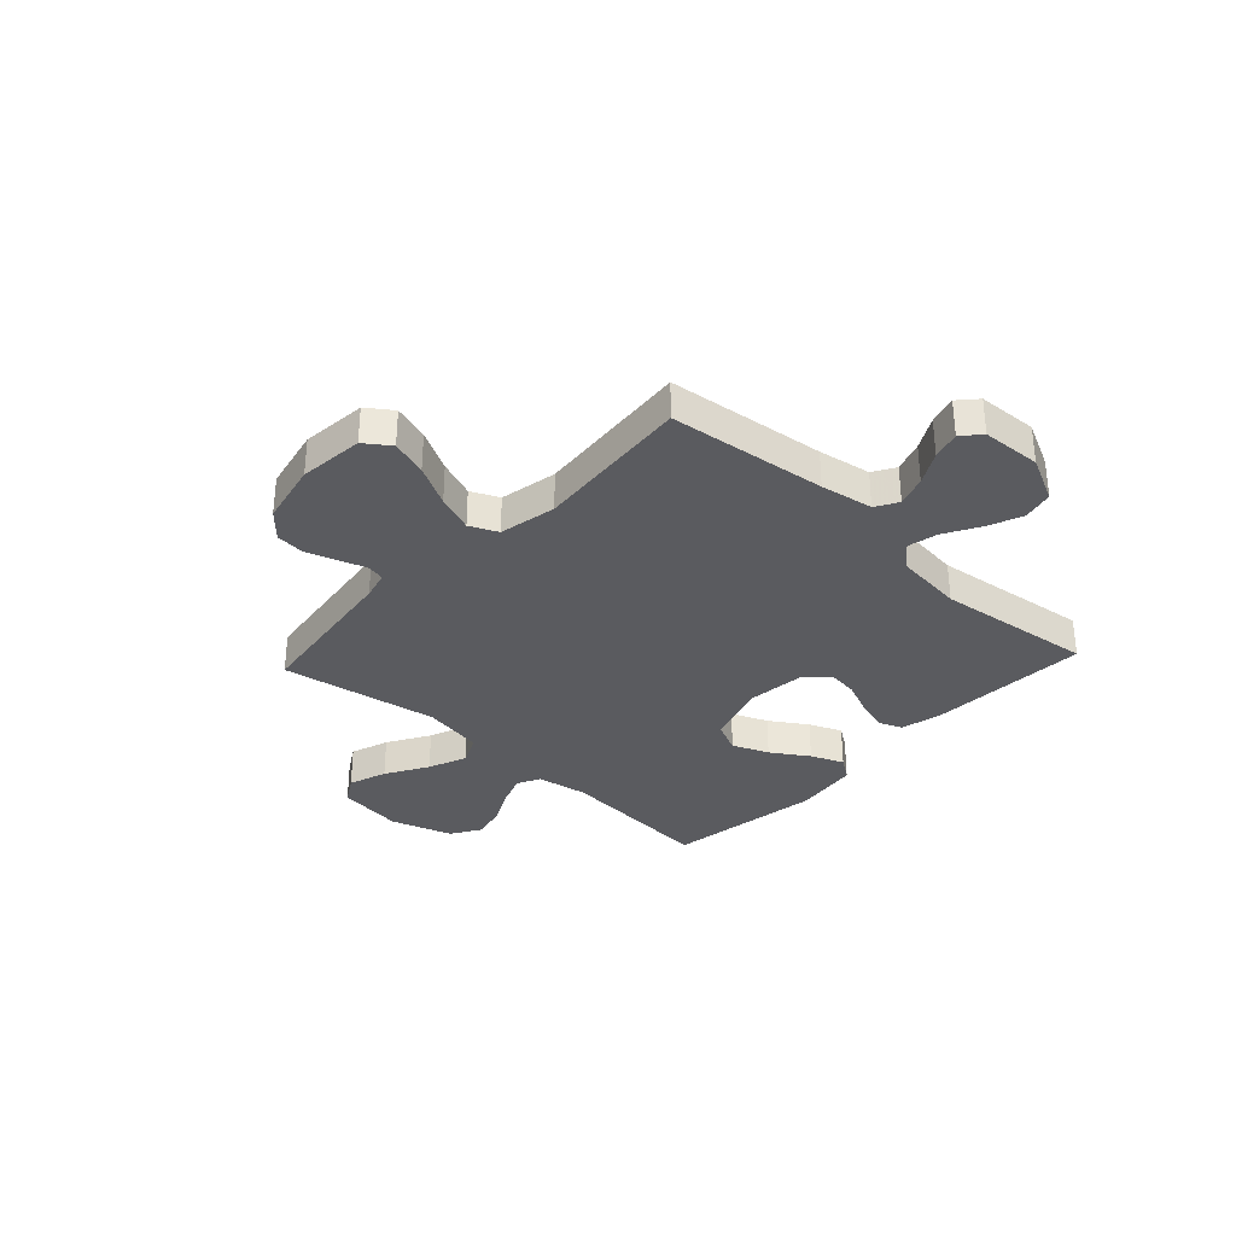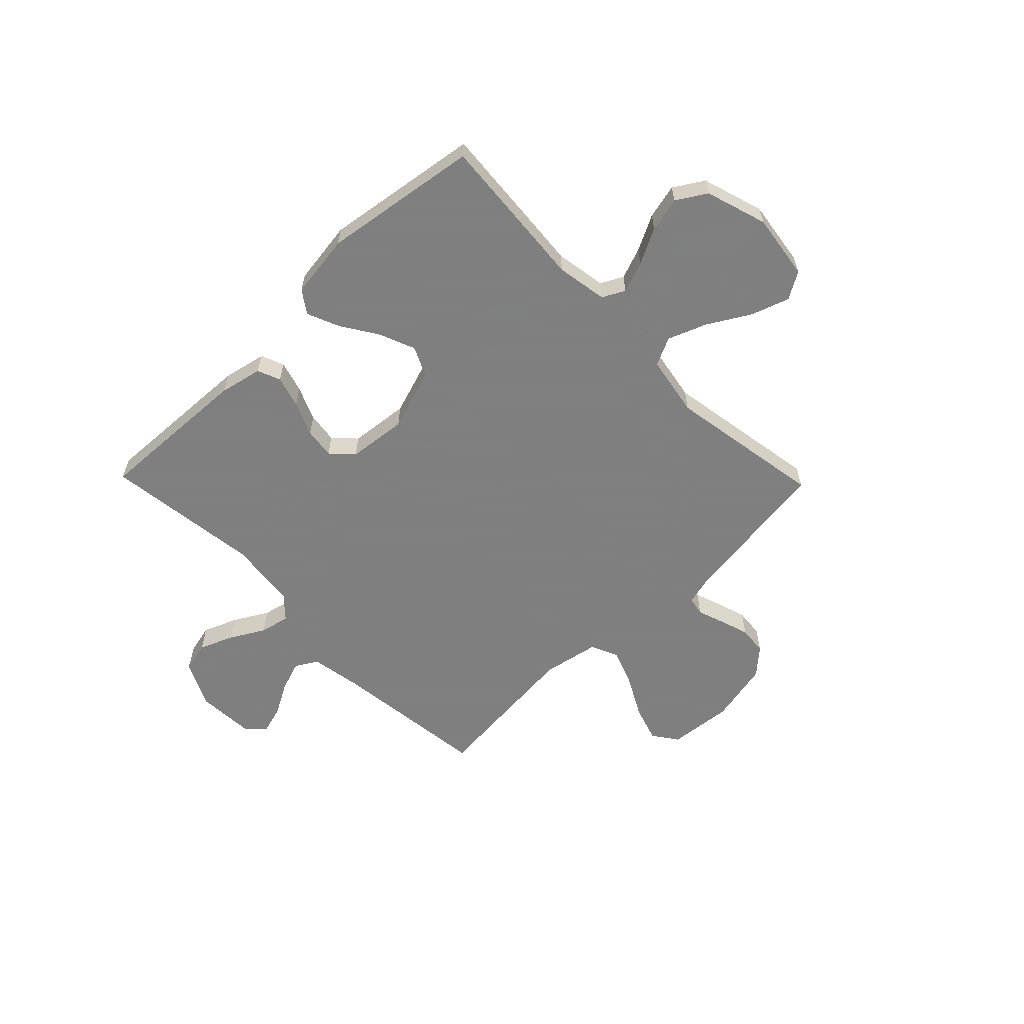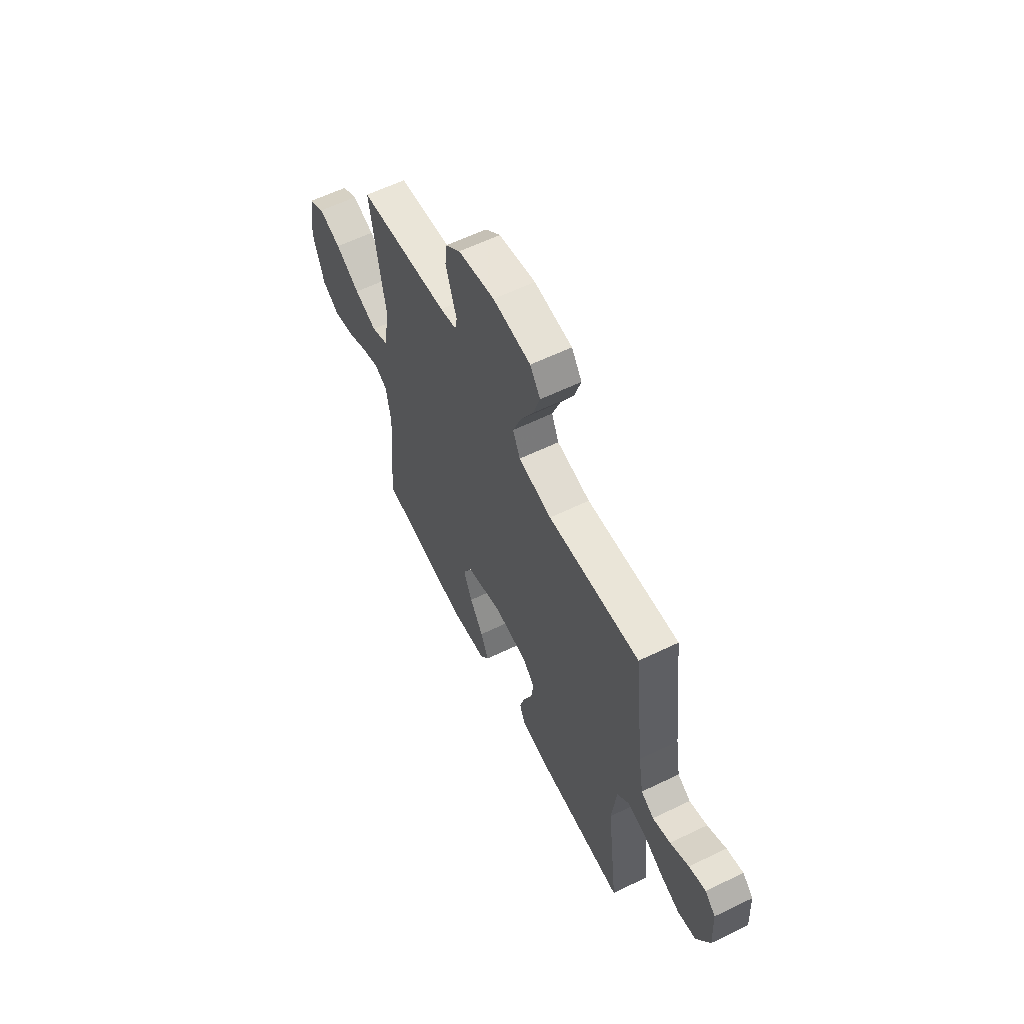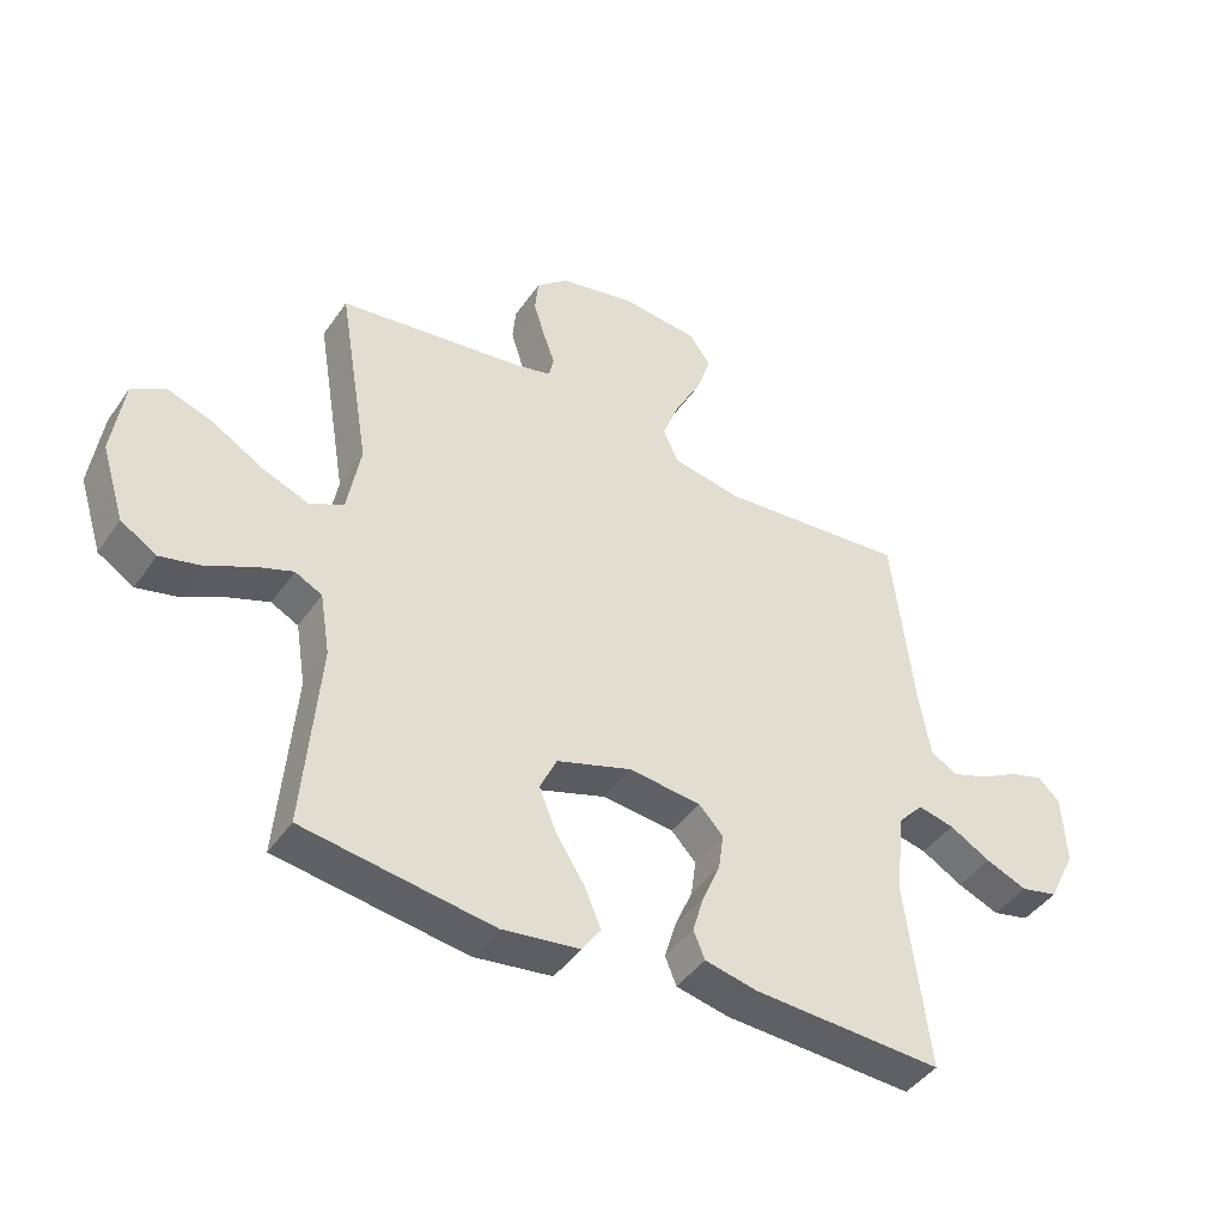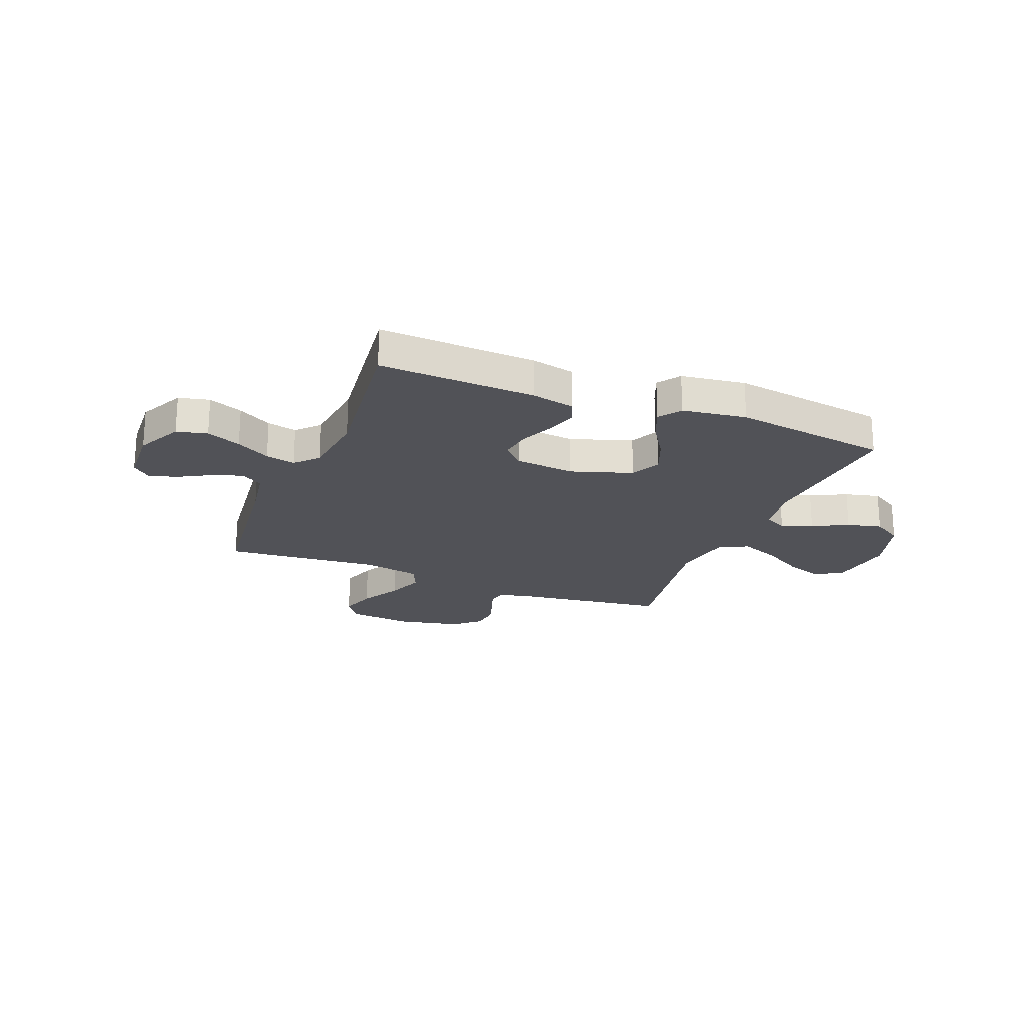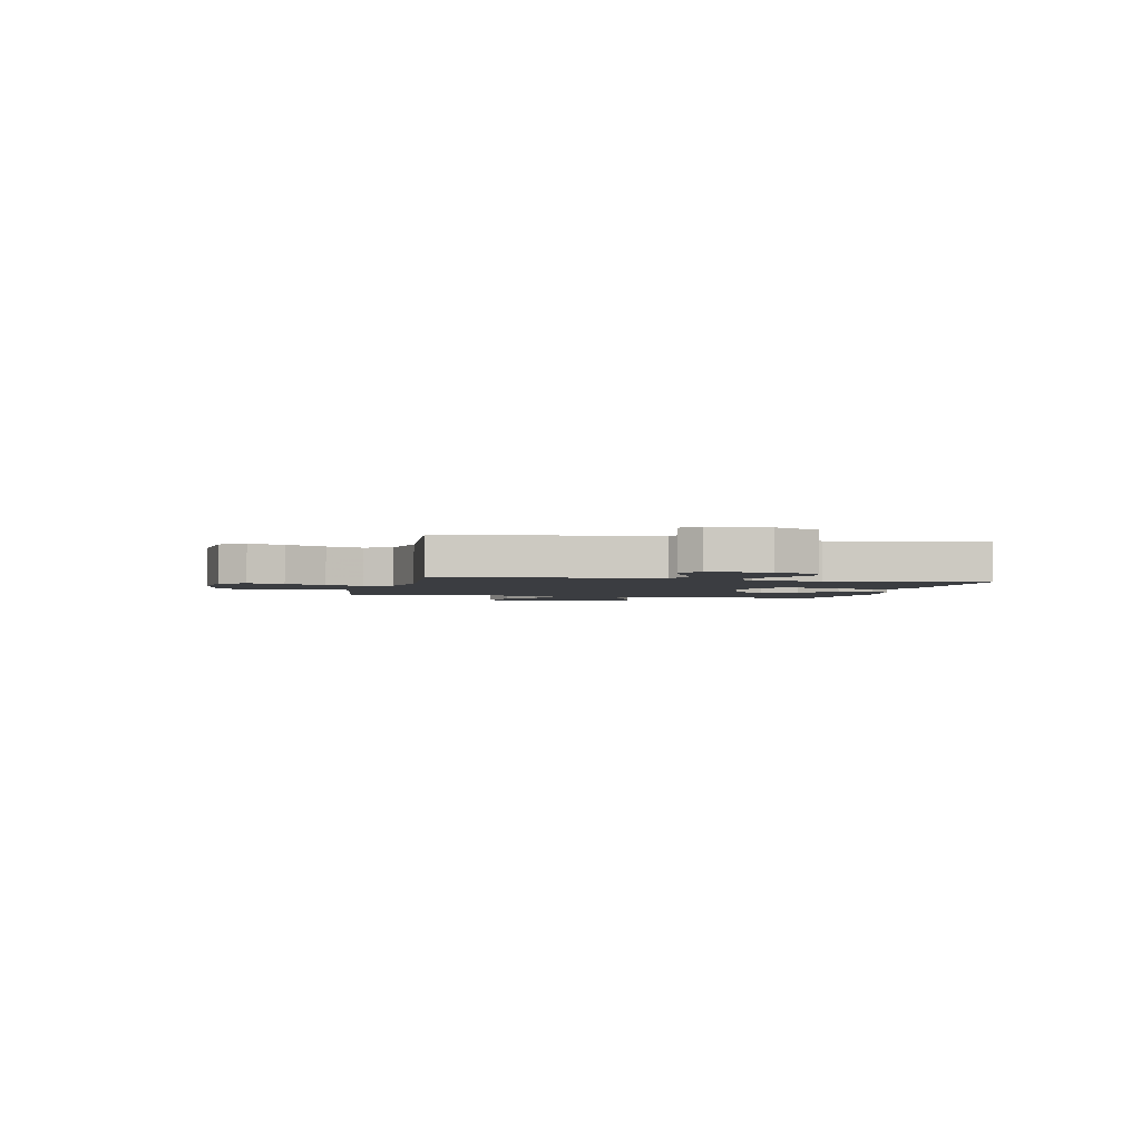
<metadata>
{"format":"obj","ext":"obj","renderer":"f3d","projection":"perspective","resolution":1024,"background":"white","views":[{"elev":-33.0,"azim":47.2,"up":"+Y"},{"elev":-59.9,"azim":-135.8,"up":"+Y"},{"elev":60.1,"azim":63.6,"up":"+Z"},{"elev":-43.7,"azim":-32.2,"up":"+Z"},{"elev":-21.6,"azim":158.2,"up":"+Y"},{"elev":-2.4,"azim":77.3,"up":"+Y"}]}
</metadata>
<code>
v 0.5 0.07 -0.5
v 0.2 0.07 -0.486
v 0.117 0.07 -0.468
v 0.099 0.07 -0.424
v 0.117 0.07 -0.363
v 0.145 0.07 -0.298
v 0.153 0.07 -0.239
v 0.114 0.07 -0.198
v 0 0.07 -0.186
v -0.119 0.07 -0.225
v -0.146 0.07 -0.283
v -0.118 0.07 -0.352
v -0.073 0.07 -0.422
v -0.047 0.07 -0.484
v -0.077 0.07 -0.527
v -0.2 0.07 -0.544
v -0.5 0.07 -0.5
v -0.475 0.07 -0.2
v -0.491 0.07 -0.102
v -0.534 0.07 -0.08
v -0.594 0.07 -0.102
v -0.662 0.07 -0.137
v -0.729 0.07 -0.153
v -0.786 0.07 -0.118
v -0.823 0.07 0
v -0.805 0.07 0.127
v -0.753 0.07 0.158
v -0.68 0.07 0.133
v -0.6 0.07 0.086
v -0.526 0.07 0.057
v -0.471 0.07 0.083
v -0.45 0.07 0.2
v -0.5 0.07 0.5
v -0.2 0.07 0.541
v -0.146 0.07 0.555
v -0.139 0.07 0.591
v -0.157 0.07 0.642
v -0.175 0.07 0.699
v -0.17 0.07 0.754
v -0.12 0.07 0.799
v 0 0.07 0.825
v 0.124 0.07 0.813
v 0.158 0.07 0.765
v 0.136 0.07 0.696
v 0.094 0.07 0.618
v 0.067 0.07 0.547
v 0.091 0.07 0.494
v 0.2 0.07 0.473
v 0.5 0.07 0.5
v 0.535 0.07 0.2
v 0.552 0.07 0.1
v 0.594 0.07 0.075
v 0.652 0.07 0.095
v 0.713 0.07 0.129
v 0.767 0.07 0.145
v 0.802 0.07 0.113
v 0.808 0.07 0
v 0.765 0.07 -0.088
v 0.706 0.07 -0.102
v 0.64 0.07 -0.075
v 0.575 0.07 -0.038
v 0.518 0.07 -0.025
v 0.478 0.07 -0.068
v 0.463 0.07 -0.2
v 0.5 0 -0.5
v 0.2 0 -0.486
v 0.117 0 -0.468
v 0.099 0 -0.424
v 0.117 0 -0.363
v 0.145 0 -0.298
v 0.153 0 -0.239
v 0.114 0 -0.198
v 0 0 -0.186
v -0.119 0 -0.225
v -0.146 0 -0.283
v -0.118 0 -0.352
v -0.073 0 -0.422
v -0.047 0 -0.484
v -0.077 0 -0.527
v -0.2 0 -0.544
v -0.5 0 -0.5
v -0.475 0 -0.2
v -0.491 0 -0.102
v -0.534 0 -0.08
v -0.594 0 -0.102
v -0.662 0 -0.137
v -0.729 0 -0.153
v -0.786 0 -0.118
v -0.823 0 0
v -0.805 0 0.127
v -0.753 0 0.158
v -0.68 0 0.133
v -0.6 0 0.086
v -0.526 0 0.057
v -0.471 0 0.083
v -0.45 0 0.2
v -0.5 0 0.5
v -0.2 0 0.541
v -0.146 0 0.555
v -0.139 0 0.591
v -0.157 0 0.642
v -0.175 0 0.699
v -0.17 0 0.754
v -0.12 0 0.799
v 0 0 0.825
v 0.124 0 0.813
v 0.158 0 0.765
v 0.136 0 0.696
v 0.094 0 0.618
v 0.067 0 0.547
v 0.091 0 0.494
v 0.2 0 0.473
v 0.5 0 0.5
v 0.535 0 0.2
v 0.552 0 0.1
v 0.594 0 0.075
v 0.652 0 0.095
v 0.713 0 0.129
v 0.767 0 0.145
v 0.802 0 0.113
v 0.808 0 0
v 0.765 0 -0.088
v 0.706 0 -0.102
v 0.64 0 -0.075
v 0.575 0 -0.038
v 0.518 0 -0.025
v 0.478 0 -0.068
v 0.463 0 -0.2
f 58 59 60 61
f 56 57 58 61
f 56 61 62
f 53 54 55 56
f 52 53 56 62
f 51 52 62 63
f 48 49 50
f 47 48 50 51
f 42 43 44 45
f 42 45 46
f 41 42 46
f 40 41 46
f 39 40 46 47
f 36 37 38 39
f 32 33 34
f 31 32 34 35
f 26 27 28 29
f 26 29 30
f 25 26 30
f 24 25 30
f 21 22 23 24
f 20 21 24 30
f 19 20 30 31
f 15 16 17 18
f 12 13 14 15
f 11 12 15 18
f 10 11 18 19
f 3 4 5 6
f 1 2 3 6
f 64 1 6 7
f 63 64 7 8
f 47 51 63 8
f 36 39 47 8
f 35 36 8 9
f 19 31 35
f 9 10 19 35
f 125 124 123 122
f 125 122 121 120
f 126 125 120
f 120 119 118 117
f 126 120 117 116
f 127 126 116 115
f 114 113 112
f 115 114 112 111
f 109 108 107 106
f 110 109 106
f 110 106 105
f 110 105 104
f 111 110 104 103
f 103 102 101 100
f 98 97 96
f 99 98 96 95
f 93 92 91 90
f 94 93 90
f 94 90 89
f 94 89 88
f 88 87 86 85
f 94 88 85 84
f 95 94 84 83
f 82 81 80 79
f 79 78 77 76
f 82 79 76 75
f 83 82 75 74
f 70 69 68 67
f 70 67 66 65
f 71 70 65 128
f 72 71 128 127
f 72 127 115 111
f 72 111 103 100
f 73 72 100 99
f 99 95 83
f 99 83 74 73
f 1 65 66 2
f 2 66 67 3
f 3 67 68 4
f 4 68 69 5
f 5 69 70 6
f 6 70 71 7
f 7 71 72 8
f 8 72 73 9
f 9 73 74 10
f 10 74 75 11
f 11 75 76 12
f 12 76 77 13
f 13 77 78 14
f 14 78 79 15
f 15 79 80 16
f 16 80 81 17
f 17 81 82 18
f 18 82 83 19
f 19 83 84 20
f 20 84 85 21
f 21 85 86 22
f 22 86 87 23
f 23 87 88 24
f 24 88 89 25
f 25 89 90 26
f 26 90 91 27
f 27 91 92 28
f 28 92 93 29
f 29 93 94 30
f 30 94 95 31
f 31 95 96 32
f 32 96 97 33
f 33 97 98 34
f 34 98 99 35
f 35 99 100 36
f 36 100 101 37
f 37 101 102 38
f 38 102 103 39
f 39 103 104 40
f 40 104 105 41
f 41 105 106 42
f 42 106 107 43
f 43 107 108 44
f 44 108 109 45
f 45 109 110 46
f 46 110 111 47
f 47 111 112 48
f 48 112 113 49
f 49 113 114 50
f 50 114 115 51
f 51 115 116 52
f 52 116 117 53
f 53 117 118 54
f 54 118 119 55
f 55 119 120 56
f 56 120 121 57
f 57 121 122 58
f 58 122 123 59
f 59 123 124 60
f 60 124 125 61
f 61 125 126 62
f 62 126 127 63
f 63 127 128 64
f 64 128 65 1

</code>
